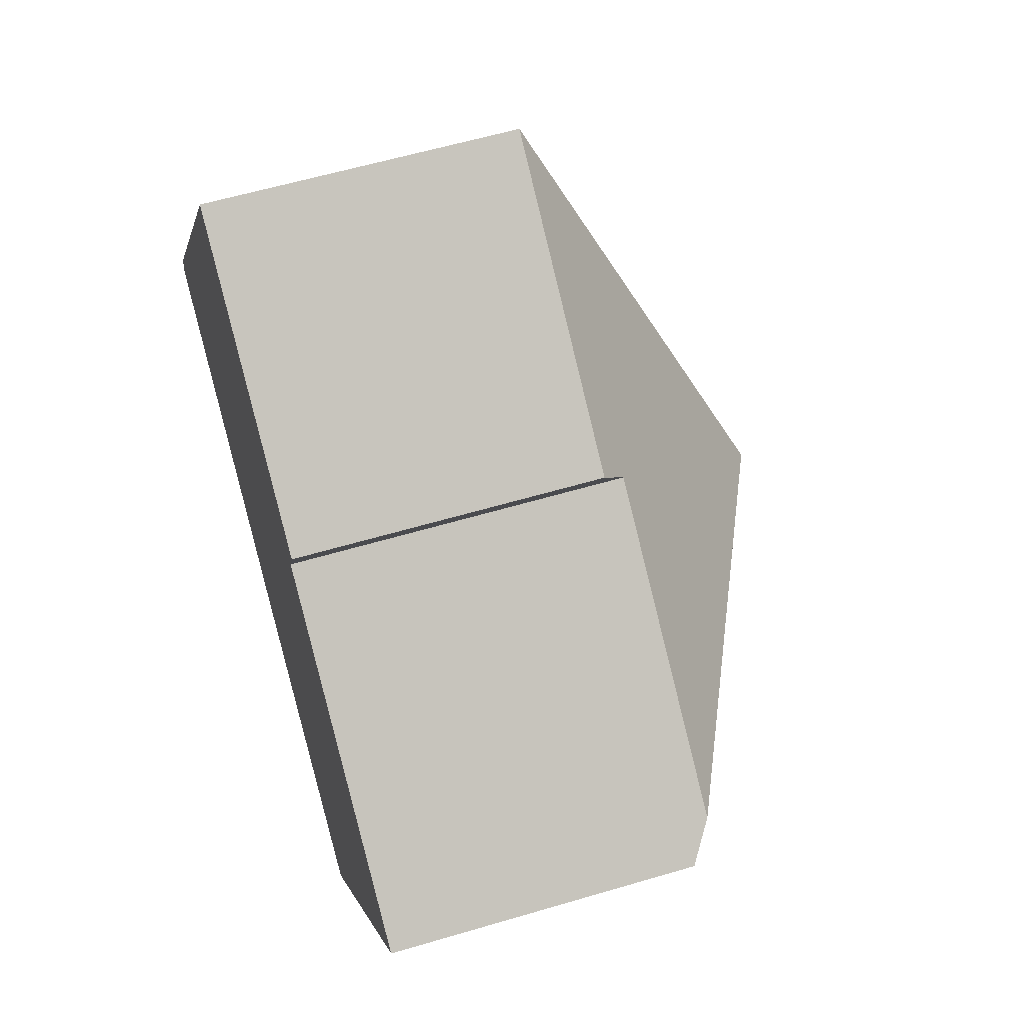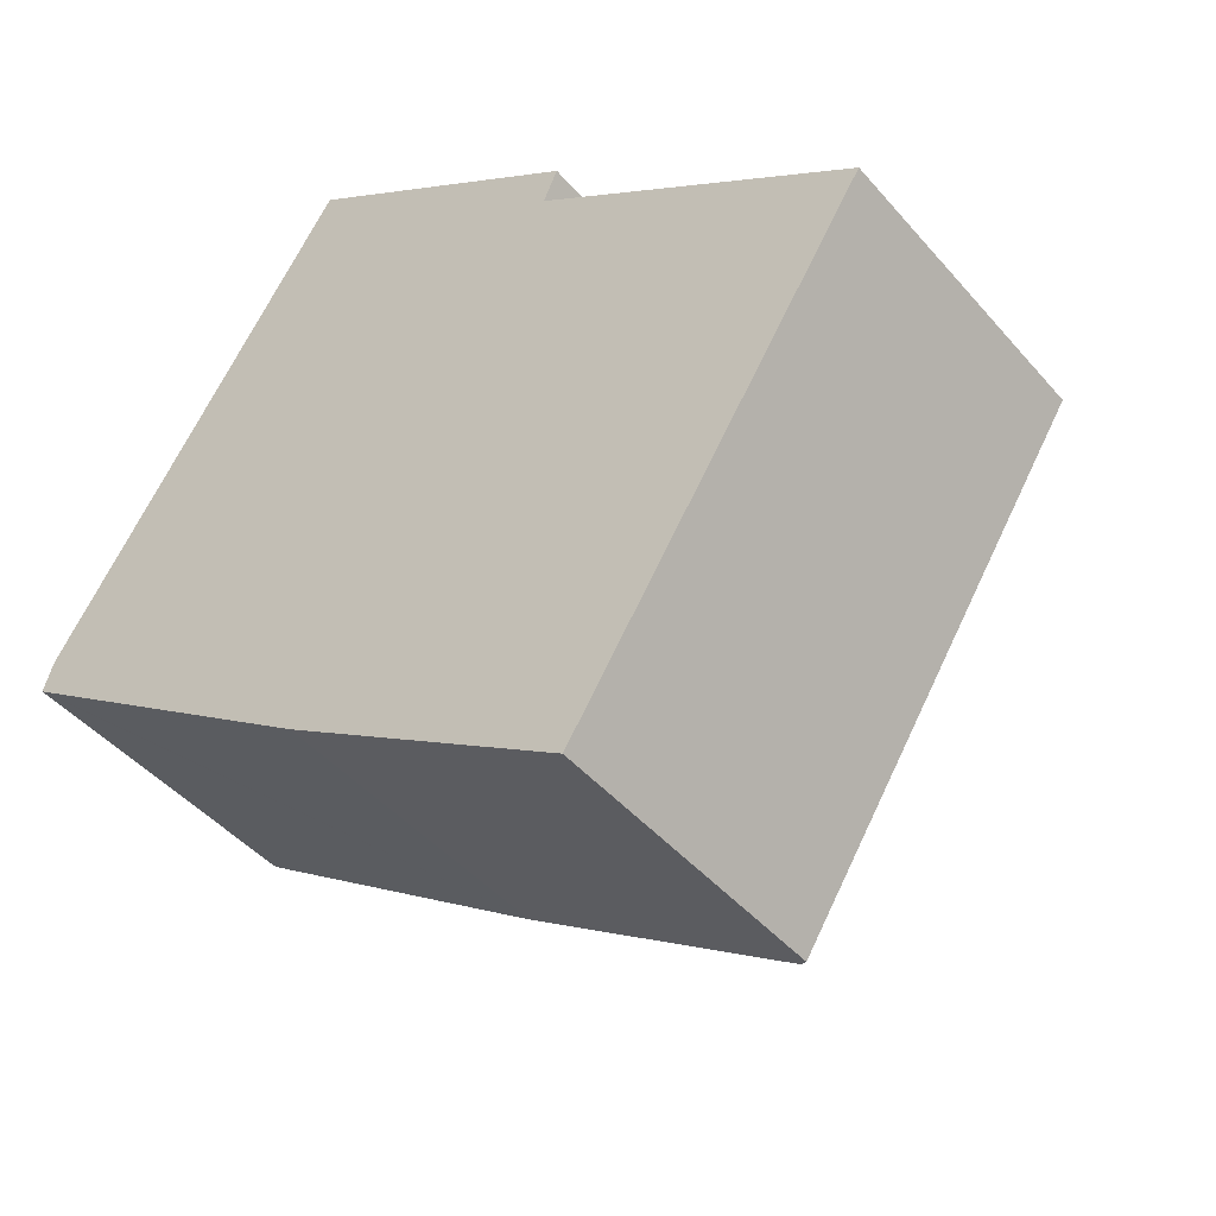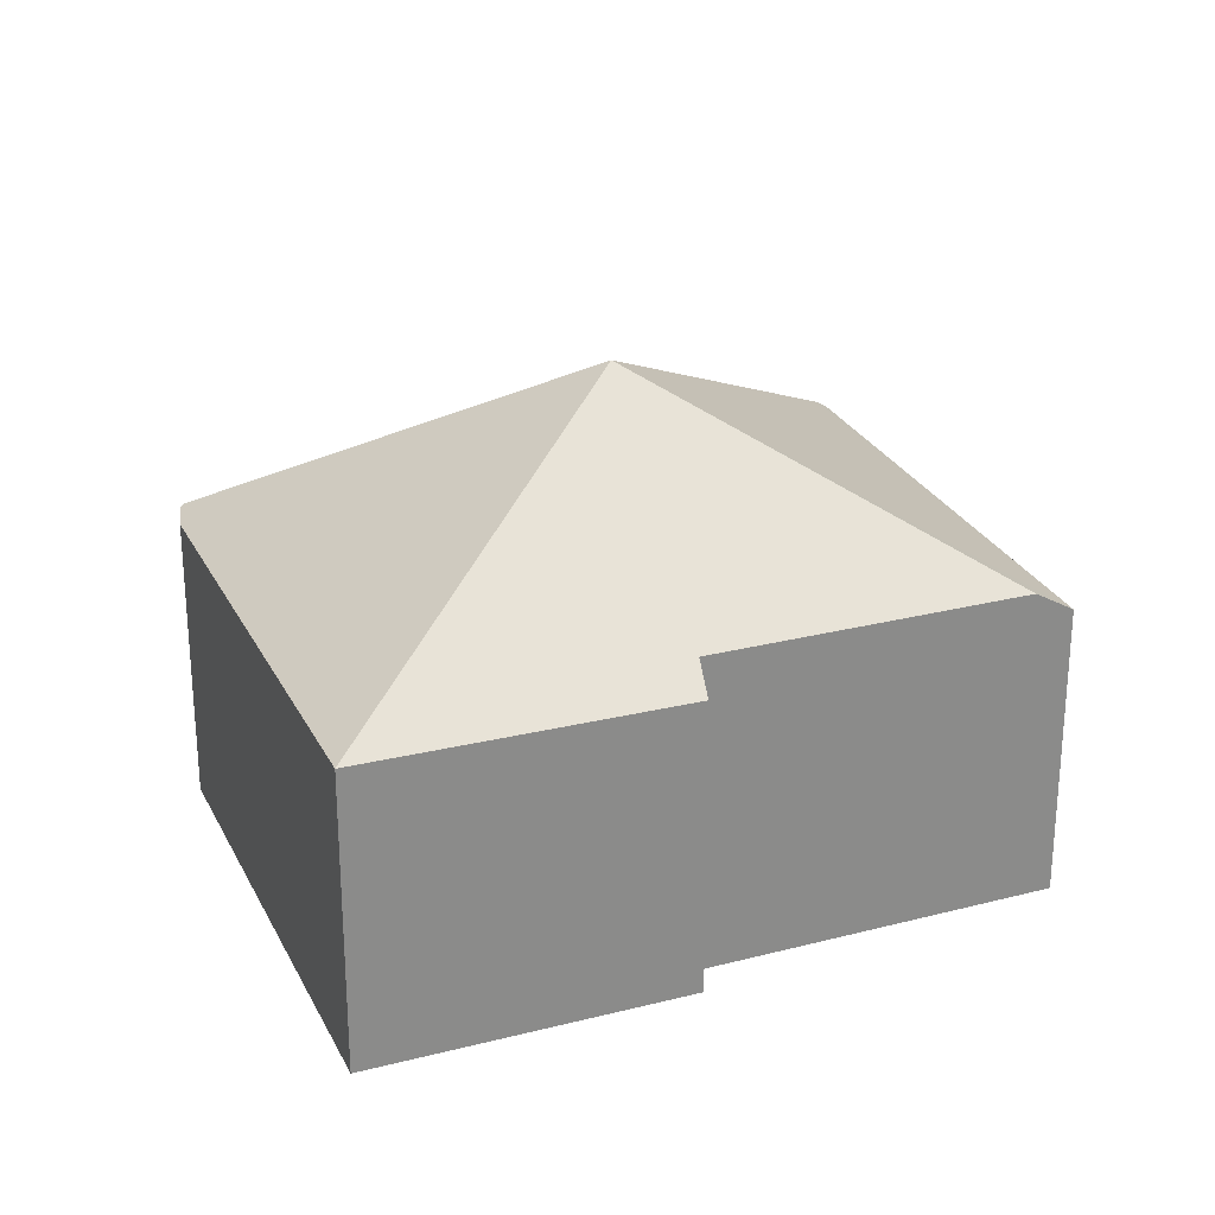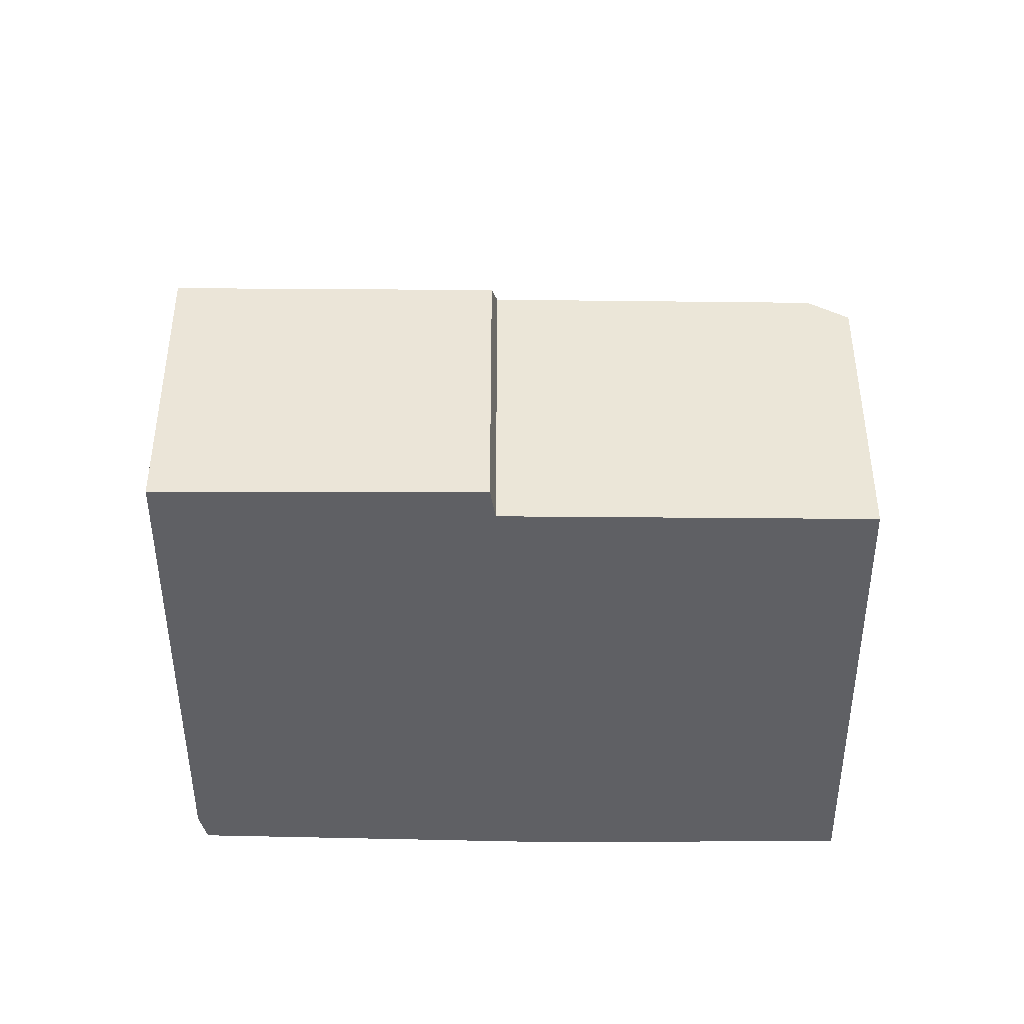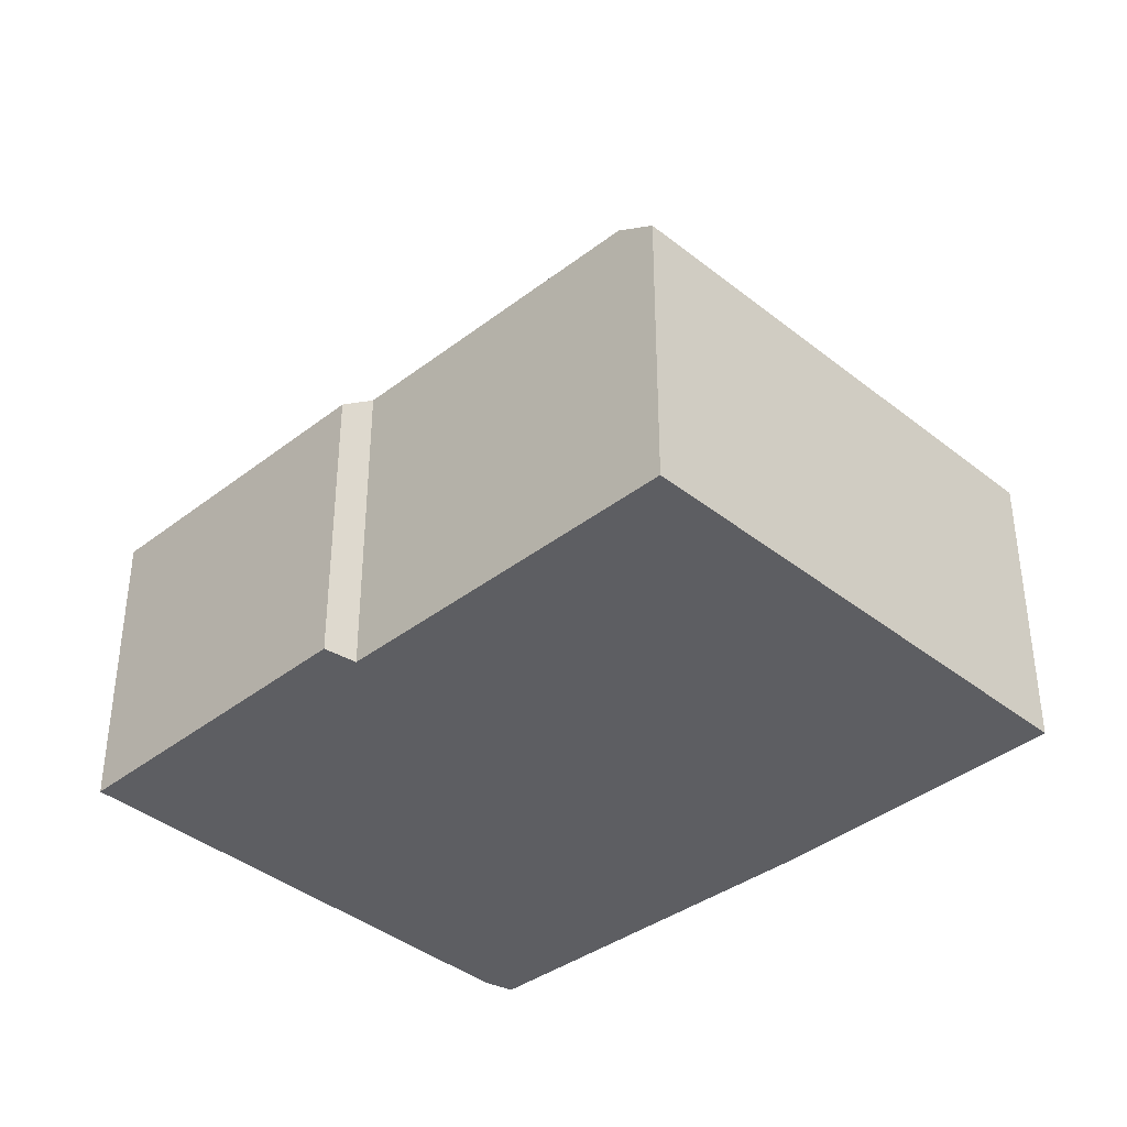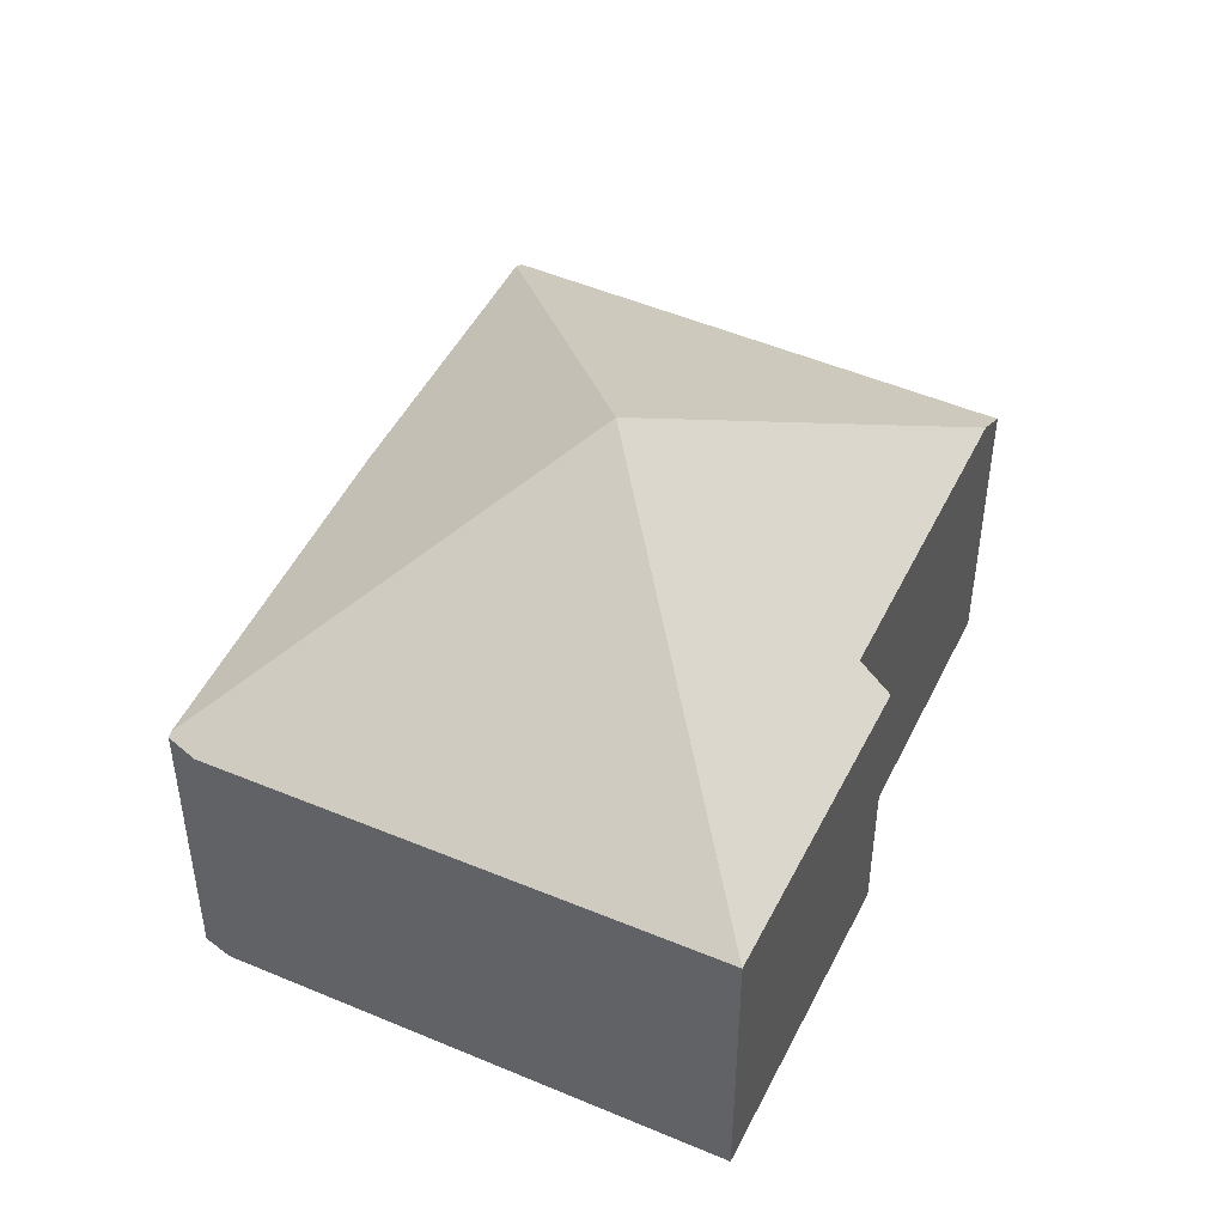
<metadata>
{"format":"obj","ext":"obj","renderer":"f3d","projection":"perspective","resolution":1024,"background":"white","views":[{"elev":58.4,"azim":72.9,"up":"+Z"},{"elev":-44.6,"azim":37.6,"up":"+Z"},{"elev":26.3,"azim":11.2,"up":"+Y"},{"elev":-44.2,"azim":32.9,"up":"+Y"},{"elev":-38.9,"azim":77.5,"up":"+Y"},{"elev":47.6,"azim":-31.5,"up":"+Y"}]}
</metadata>
<code>
v  5.502 2.892 -3.685
v  8.271 2.83 0.493
v  5.593 2.83 -3.743
v  4.169 4.773 0.358
v  7.945 3.054 0.709
v  2.991 2.845 -2.083
v  0.038 2.893 -0.027
v  0 2.866 1.755e-16
v  0.095 2.824 0.289
v  2.809 2.862 4.457
v  5.443 2.835 2.75
v  5.312 3.066 2.451
v  0 0 0
v  0.095 -1.77e-17 0.289
v  2.809 -2.729e-16 4.457
v  5.443 -1.684e-16 2.75
v  5.312 -1.501e-16 2.451
v  7.945 -4.341e-17 0.709
v  8.271 -3.019e-17 0.493
v  5.593 2.292e-16 -3.743
v  0.038 1.653e-18 -0.027
v  2.991 1.275e-16 -2.083
v  5.502 2.256e-16 -3.685
g defaultobject
f 1 2 3
f 2 1 4
f 2 4 5
f 6 4 1
f 4 6 7
f 8 4 7
f 4 8 9
f 4 9 10
f 11 4 10
f 4 11 12
f 4 12 5
f 13 9 8
f 9 13 14
f 9 15 10
f 15 9 14
f 15 11 10
f 11 15 16
f 17 5 12
f 5 17 18
f 5 18 2
f 2 18 19
f 11 17 12
f 17 11 16
f 19 3 2
f 3 19 20
f 7 13 8
f 13 7 6
f 13 6 21
f 21 6 22
f 3 6 1
f 6 3 20
f 6 20 22
f 22 20 23
f 15 17 16
f 17 15 20
f 20 15 23
f 23 15 22
f 22 15 14
f 22 14 21
f 21 14 13
f 18 20 19
f 20 18 17

</code>
